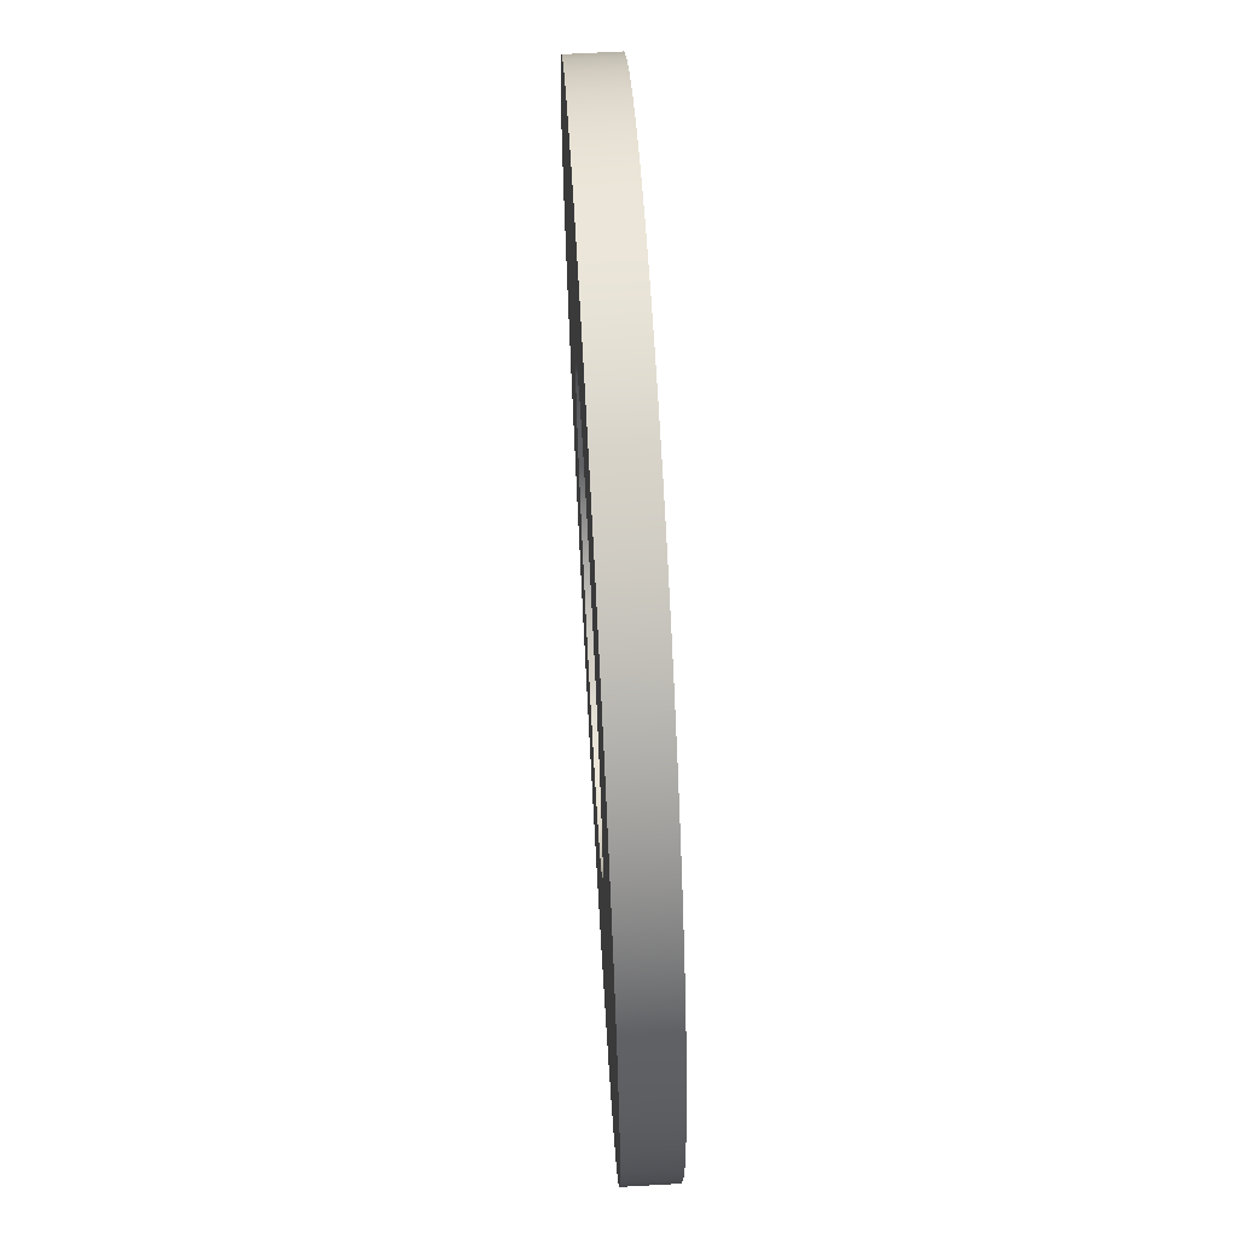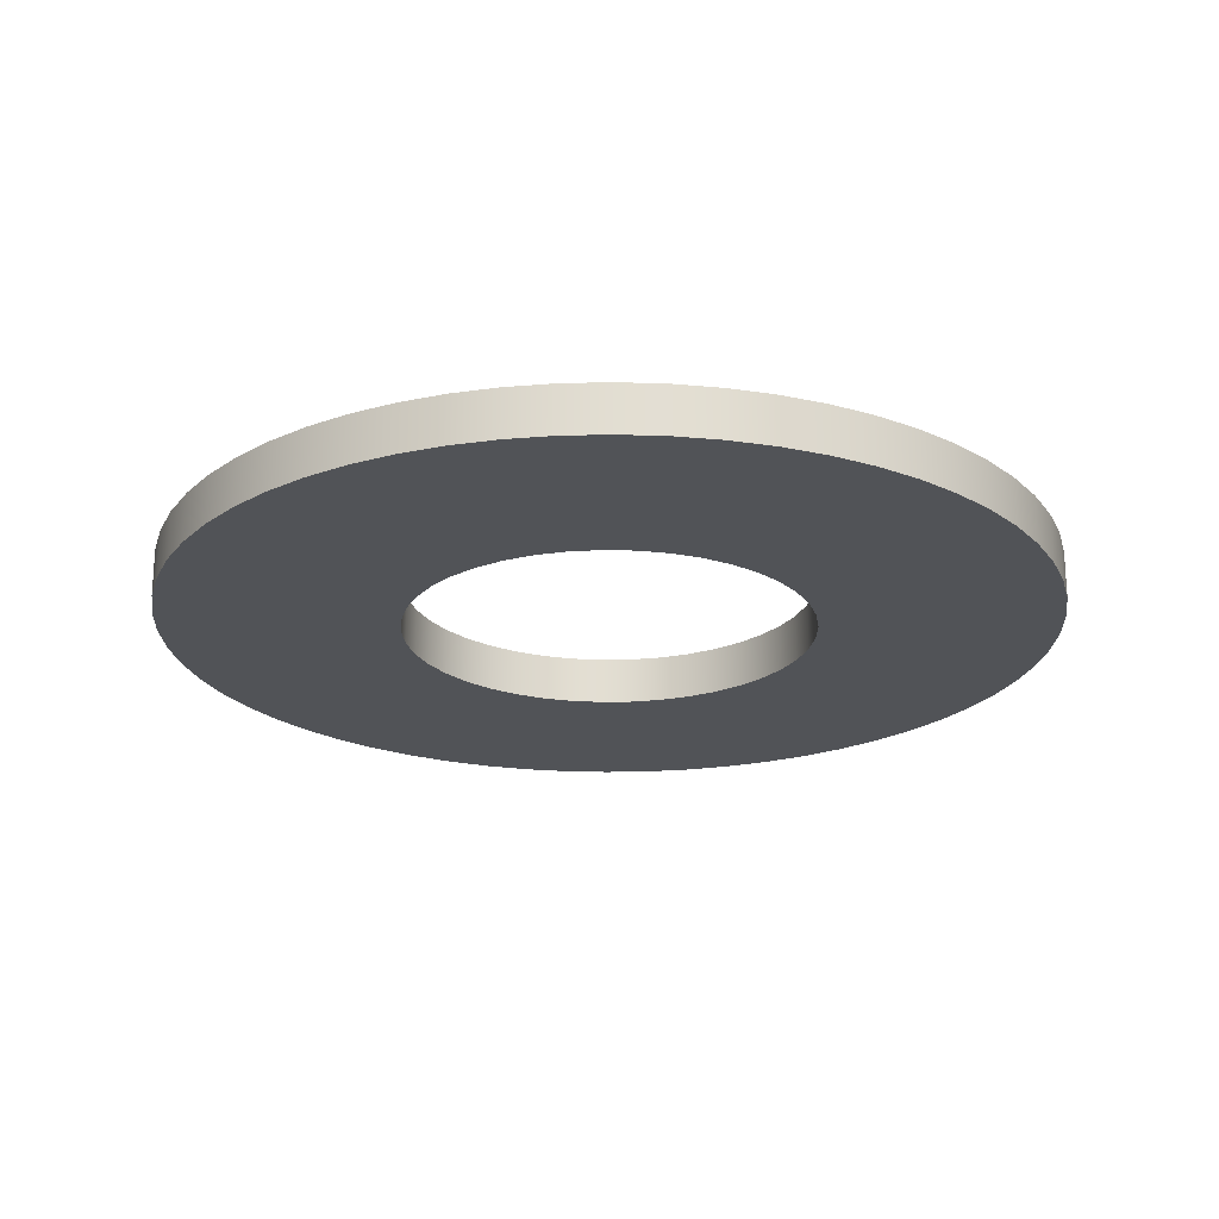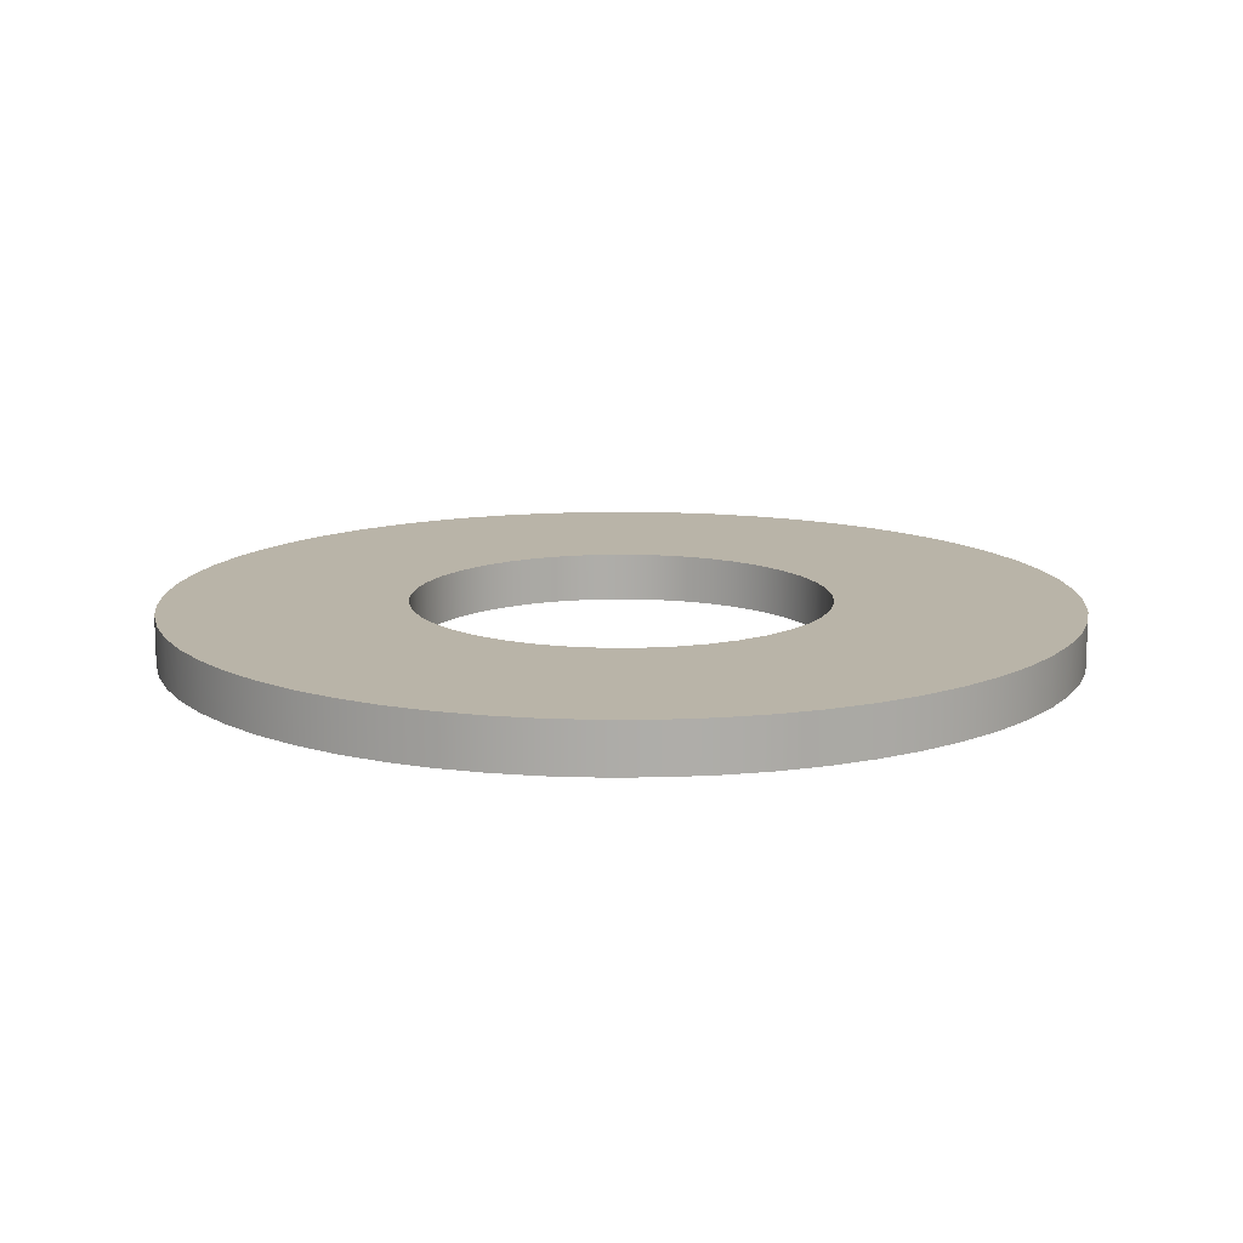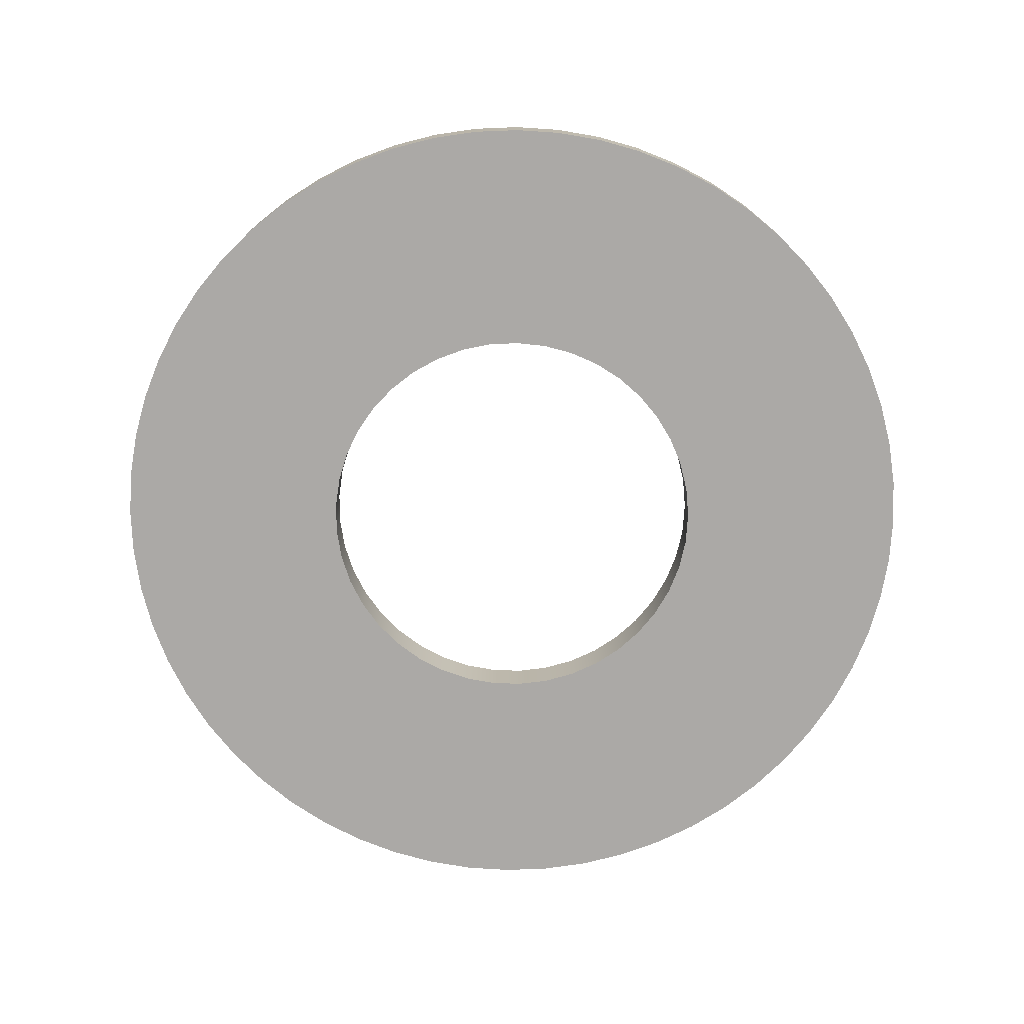
<metadata>
{"format":"obj","ext":"obj","renderer":"f3d","projection":"perspective","resolution":1024,"background":"white","views":[{"elev":66.7,"azim":86.8,"up":"+Z"},{"elev":-21.8,"azim":-0.4,"up":"+Y"},{"elev":13.2,"azim":-112.1,"up":"+Y"},{"elev":-75.5,"azim":-12.7,"up":"+Y"}]}
</metadata>
<code>
v -0.3 0.07 3.674e-17
v -0.2965 0.07 0.04579
v -0.286 0.07 0.09052
v -0.2688 0.07 0.1331
v -0.2454 0.07 0.1726
v -0.2162 0.07 0.208
v -0.1819 0.07 0.2386
v -0.1433 0.07 0.2636
v -0.1014 0.07 0.2823
v -0.05712 0.07 0.2945
v -0.01149 0.07 0.2998
v 0.03441 0.07 0.298
v 0.07949 0.07 0.2893
v 0.1227 0.07 0.2738
v 0.1631 0.07 0.2518
v 0.1996 0.07 0.224
v 0.2314 0.07 0.1909
v 0.2579 0.07 0.1533
v 0.2783 0.07 0.1121
v 0.2921 0.07 0.06836
v 0.2991 0.07 0.02296
v 0.2991 0.07 -0.02296
v 0.2921 0.07 -0.06836
v 0.2783 0.07 -0.1121
v 0.2579 0.07 -0.1533
v 0.2314 0.07 -0.1909
v 0.1996 0.07 -0.224
v 0.1631 0.07 -0.2518
v 0.1227 0.07 -0.2738
v 0.07949 0.07 -0.2893
v 0.03441 0.07 -0.298
v -0.01149 0.07 -0.2998
v -0.05712 0.07 -0.2945
v -0.1014 0.07 -0.2823
v -0.1433 0.07 -0.2636
v -0.1819 0.07 -0.2386
v -0.2162 0.07 -0.208
v -0.2454 0.07 -0.1726
v -0.2688 0.07 -0.1331
v -0.286 0.07 -0.09052
v -0.2965 0.07 -0.04579
v -0.3 0 3.674e-17
v -0.2965 0 -0.04579
v -0.286 0 -0.09052
v -0.2688 0 -0.1331
v -0.2454 0 -0.1726
v -0.2162 0 -0.208
v -0.1819 0 -0.2386
v -0.1433 0 -0.2636
v -0.1014 0 -0.2823
v -0.05712 0 -0.2945
v -0.01149 0 -0.2998
v 0.03441 0 -0.298
v 0.07949 0 -0.2893
v 0.1227 0 -0.2738
v 0.1631 0 -0.2518
v 0.1996 0 -0.224
v 0.2314 0 -0.1909
v 0.2579 0 -0.1533
v 0.2783 0 -0.1121
v 0.2921 0 -0.06836
v 0.2991 0 -0.02296
v 0.2991 0 0.02296
v 0.2921 0 0.06836
v 0.2783 0 0.1121
v 0.2579 0 0.1533
v 0.2314 0 0.1909
v 0.1996 0 0.224
v 0.1631 0 0.2518
v 0.1227 0 0.2738
v 0.07949 0 0.2893
v 0.03441 0 0.298
v -0.01149 0 0.2998
v -0.05712 0 0.2945
v -0.1014 0 0.2823
v -0.1433 0 0.2636
v -0.1819 0 0.2386
v -0.2162 0 0.208
v -0.2454 0 0.1726
v -0.2688 0 0.1331
v -0.286 0 0.09052
v -0.2965 0 0.04579
v -0.3 0.07 3.674e-17
v -0.3 0 3.674e-17
v -0.3 0 3.674e-17
v -0.2965 0 0.04579
v -0.286 0 0.09052
v -0.2688 0 0.1331
v -0.2454 0 0.1726
v -0.2162 0 0.208
v -0.1819 0 0.2386
v -0.1433 0 0.2636
v -0.1014 0 0.2823
v -0.05712 0 0.2945
v -0.01149 0 0.2998
v 0.03441 0 0.298
v 0.07949 0 0.2893
v 0.1227 0 0.2738
v 0.1631 0 0.2518
v 0.1996 0 0.224
v 0.2314 0 0.1909
v 0.2579 0 0.1533
v 0.2783 0 0.1121
v 0.2921 0 0.06836
v 0.2991 0 0.02296
v 0.2991 0 -0.02296
v 0.2921 0 -0.06836
v 0.2783 0 -0.1121
v 0.2579 0 -0.1533
v 0.2314 0 -0.1909
v 0.1996 0 -0.224
v 0.1631 0 -0.2518
v 0.1227 0 -0.2738
v 0.07949 0 -0.2893
v 0.03441 0 -0.298
v -0.01149 0 -0.2998
v -0.05712 0 -0.2945
v -0.1014 0 -0.2823
v -0.1433 0 -0.2636
v -0.1819 0 -0.2386
v -0.2162 0 -0.208
v -0.2454 0 -0.1726
v -0.2688 0 -0.1331
v -0.286 0 -0.09052
v -0.2965 0 -0.04579
v -0.65 0 7.96e-17
v -0.6464 0 -0.06794
v -0.6358 0 -0.1351
v -0.6182 0 -0.2009
v -0.5938 0 -0.2644
v -0.5629 0 -0.325
v -0.5259 0 -0.3821
v -0.483 0 -0.4349
v -0.4349 0 -0.483
v -0.3821 0 -0.5259
v -0.325 0 -0.5629
v -0.2644 0 -0.5938
v -0.2009 0 -0.6182
v -0.1351 0 -0.6358
v -0.06794 0 -0.6464
v 3.98e-17 0 -0.65
v 0.06794 0 -0.6464
v 0.1351 0 -0.6358
v 0.2009 0 -0.6182
v 0.2644 0 -0.5938
v 0.325 0 -0.5629
v 0.3821 0 -0.5259
v 0.4349 0 -0.483
v 0.483 0 -0.4349
v 0.5259 0 -0.3821
v 0.5629 0 -0.325
v 0.5938 0 -0.2644
v 0.6182 0 -0.2009
v 0.6358 0 -0.1351
v 0.6464 0 -0.06794
v 0.65 0 0
v 0.6464 0 0.06794
v 0.6358 0 0.1351
v 0.6182 0 0.2009
v 0.5938 0 0.2644
v 0.5629 0 0.325
v 0.5259 0 0.3821
v 0.483 0 0.4349
v 0.4349 0 0.483
v 0.3821 0 0.5259
v 0.325 0 0.5629
v 0.2644 0 0.5938
v 0.2009 0 0.6182
v 0.1351 0 0.6358
v 0.06794 0 0.6464
v 3.98e-17 0 0.65
v -0.06794 0 0.6464
v -0.1351 0 0.6358
v -0.2009 0 0.6182
v -0.2644 0 0.5938
v -0.325 0 0.5629
v -0.3821 0 0.5259
v -0.4349 0 0.483
v -0.483 0 0.4349
v -0.5259 0 0.3821
v -0.5629 0 0.325
v -0.5938 0 0.2644
v -0.6182 0 0.2009
v -0.6358 0 0.1351
v -0.6464 0 0.06794
v -0.3 0.07 3.674e-17
v -0.2965 0.07 -0.04579
v -0.286 0.07 -0.09052
v -0.2688 0.07 -0.1331
v -0.2454 0.07 -0.1726
v -0.2162 0.07 -0.208
v -0.1819 0.07 -0.2386
v -0.1433 0.07 -0.2636
v -0.1014 0.07 -0.2823
v -0.05712 0.07 -0.2945
v -0.01149 0.07 -0.2998
v 0.03441 0.07 -0.298
v 0.07949 0.07 -0.2893
v 0.1227 0.07 -0.2738
v 0.1631 0.07 -0.2518
v 0.1996 0.07 -0.224
v 0.2314 0.07 -0.1909
v 0.2579 0.07 -0.1533
v 0.2783 0.07 -0.1121
v 0.2921 0.07 -0.06836
v 0.2991 0.07 -0.02296
v 0.2991 0.07 0.02296
v 0.2921 0.07 0.06836
v 0.2783 0.07 0.1121
v 0.2579 0.07 0.1533
v 0.2314 0.07 0.1909
v 0.1996 0.07 0.224
v 0.1631 0.07 0.2518
v 0.1227 0.07 0.2738
v 0.07949 0.07 0.2893
v 0.03441 0.07 0.298
v -0.01149 0.07 0.2998
v -0.05712 0.07 0.2945
v -0.1014 0.07 0.2823
v -0.1433 0.07 0.2636
v -0.1819 0.07 0.2386
v -0.2162 0.07 0.208
v -0.2454 0.07 0.1726
v -0.2688 0.07 0.1331
v -0.286 0.07 0.09052
v -0.2965 0.07 0.04579
v -0.65 0.07 7.96e-17
v -0.6464 0.07 0.06794
v -0.6358 0.07 0.1351
v -0.6182 0.07 0.2009
v -0.5938 0.07 0.2644
v -0.5629 0.07 0.325
v -0.5259 0.07 0.3821
v -0.483 0.07 0.4349
v -0.4349 0.07 0.483
v -0.3821 0.07 0.5259
v -0.325 0.07 0.5629
v -0.2644 0.07 0.5938
v -0.2009 0.07 0.6182
v -0.1351 0.07 0.6358
v -0.06794 0.07 0.6464
v 3.98e-17 0.07 0.65
v 0.06794 0.07 0.6464
v 0.1351 0.07 0.6358
v 0.2009 0.07 0.6182
v 0.2644 0.07 0.5938
v 0.325 0.07 0.5629
v 0.3821 0.07 0.5259
v 0.4349 0.07 0.483
v 0.483 0.07 0.4349
v 0.5259 0.07 0.3821
v 0.5629 0.07 0.325
v 0.5938 0.07 0.2644
v 0.6182 0.07 0.2009
v 0.6358 0.07 0.1351
v 0.6464 0.07 0.06794
v 0.65 0.07 0
v 0.6464 0.07 -0.06794
v 0.6358 0.07 -0.1351
v 0.6182 0.07 -0.2009
v 0.5938 0.07 -0.2644
v 0.5629 0.07 -0.325
v 0.5259 0.07 -0.3821
v 0.483 0.07 -0.4349
v 0.4349 0.07 -0.483
v 0.3821 0.07 -0.5259
v 0.325 0.07 -0.5629
v 0.2644 0.07 -0.5938
v 0.2009 0.07 -0.6182
v 0.1351 0.07 -0.6358
v 0.06794 0.07 -0.6464
v 3.98e-17 0.07 -0.65
v -0.06794 0.07 -0.6464
v -0.1351 0.07 -0.6358
v -0.2009 0.07 -0.6182
v -0.2644 0.07 -0.5938
v -0.325 0.07 -0.5629
v -0.3821 0.07 -0.5259
v -0.4349 0.07 -0.483
v -0.483 0.07 -0.4349
v -0.5259 0.07 -0.3821
v -0.5629 0.07 -0.325
v -0.5938 0.07 -0.2644
v -0.6182 0.07 -0.2009
v -0.6358 0.07 -0.1351
v -0.6464 0.07 -0.06794
v -0.65 0.07 7.96e-17
v -0.6464 0.07 -0.06794
v -0.6358 0.07 -0.1351
v -0.6182 0.07 -0.2009
v -0.5938 0.07 -0.2644
v -0.5629 0.07 -0.325
v -0.5259 0.07 -0.3821
v -0.483 0.07 -0.4349
v -0.4349 0.07 -0.483
v -0.3821 0.07 -0.5259
v -0.325 0.07 -0.5629
v -0.2644 0.07 -0.5938
v -0.2009 0.07 -0.6182
v -0.1351 0.07 -0.6358
v -0.06794 0.07 -0.6464
v 3.98e-17 0.07 -0.65
v 0.06794 0.07 -0.6464
v 0.1351 0.07 -0.6358
v 0.2009 0.07 -0.6182
v 0.2644 0.07 -0.5938
v 0.325 0.07 -0.5629
v 0.3821 0.07 -0.5259
v 0.4349 0.07 -0.483
v 0.483 0.07 -0.4349
v 0.5259 0.07 -0.3821
v 0.5629 0.07 -0.325
v 0.5938 0.07 -0.2644
v 0.6182 0.07 -0.2009
v 0.6358 0.07 -0.1351
v 0.6464 0.07 -0.06794
v 0.65 0.07 0
v 0.6464 0.07 0.06794
v 0.6358 0.07 0.1351
v 0.6182 0.07 0.2009
v 0.5938 0.07 0.2644
v 0.5629 0.07 0.325
v 0.5259 0.07 0.3821
v 0.483 0.07 0.4349
v 0.4349 0.07 0.483
v 0.3821 0.07 0.5259
v 0.325 0.07 0.5629
v 0.2644 0.07 0.5938
v 0.2009 0.07 0.6182
v 0.1351 0.07 0.6358
v 0.06794 0.07 0.6464
v 3.98e-17 0.07 0.65
v -0.06794 0.07 0.6464
v -0.1351 0.07 0.6358
v -0.2009 0.07 0.6182
v -0.2644 0.07 0.5938
v -0.325 0.07 0.5629
v -0.3821 0.07 0.5259
v -0.4349 0.07 0.483
v -0.483 0.07 0.4349
v -0.5259 0.07 0.3821
v -0.5629 0.07 0.325
v -0.5938 0.07 0.2644
v -0.6182 0.07 0.2009
v -0.6358 0.07 0.1351
v -0.6464 0.07 0.06794
v -0.65 0 7.96e-17
v -0.6464 0 0.06794
v -0.6358 0 0.1351
v -0.6182 0 0.2009
v -0.5938 0 0.2644
v -0.5629 0 0.325
v -0.5259 0 0.3821
v -0.483 0 0.4349
v -0.4349 0 0.483
v -0.3821 0 0.5259
v -0.325 0 0.5629
v -0.2644 0 0.5938
v -0.2009 0 0.6182
v -0.1351 0 0.6358
v -0.06794 0 0.6464
v 3.98e-17 0 0.65
v 0.06794 0 0.6464
v 0.1351 0 0.6358
v 0.2009 0 0.6182
v 0.2644 0 0.5938
v 0.325 0 0.5629
v 0.3821 0 0.5259
v 0.4349 0 0.483
v 0.483 0 0.4349
v 0.5259 0 0.3821
v 0.5629 0 0.325
v 0.5938 0 0.2644
v 0.6182 0 0.2009
v 0.6358 0 0.1351
v 0.6464 0 0.06794
v 0.65 0 0
v 0.6464 0 -0.06794
v 0.6358 0 -0.1351
v 0.6182 0 -0.2009
v 0.5938 0 -0.2644
v 0.5629 0 -0.325
v 0.5259 0 -0.3821
v 0.483 0 -0.4349
v 0.4349 0 -0.483
v 0.3821 0 -0.5259
v 0.325 0 -0.5629
v 0.2644 0 -0.5938
v 0.2009 0 -0.6182
v 0.1351 0 -0.6358
v 0.06794 0 -0.6464
v 3.98e-17 0 -0.65
v -0.06794 0 -0.6464
v -0.1351 0 -0.6358
v -0.2009 0 -0.6182
v -0.2644 0 -0.5938
v -0.325 0 -0.5629
v -0.3821 0 -0.5259
v -0.4349 0 -0.483
v -0.483 0 -0.4349
v -0.5259 0 -0.3821
v -0.5629 0 -0.325
v -0.5938 0 -0.2644
v -0.6182 0 -0.2009
v -0.6358 0 -0.1351
v -0.6464 0 -0.06794
v -0.65 0 7.96e-17
v -0.65 0.07 7.96e-17
f 2 82 1
f 1 82 84
f 83 42 41
f 41 42 43
f 41 43 40
f 40 43 44
f 40 44 39
f 39 44 45
f 39 45 38
f 38 45 46
f 38 46 37
f 37 46 47
f 37 47 36
f 36 47 48
f 36 48 35
f 35 48 49
f 35 49 34
f 34 49 50
f 34 50 33
f 33 50 51
f 33 51 32
f 32 51 52
f 32 52 31
f 31 52 53
f 31 53 30
f 30 53 54
f 30 54 29
f 29 54 55
f 29 55 28
f 28 55 56
f 28 56 27
f 27 56 57
f 27 57 26
f 26 57 58
f 26 58 25
f 25 58 59
f 25 59 24
f 24 59 60
f 24 60 23
f 23 60 61
f 23 61 22
f 22 61 62
f 22 62 21
f 21 62 63
f 21 63 20
f 20 63 64
f 20 64 19
f 19 64 65
f 19 65 18
f 18 65 66
f 18 66 17
f 17 66 67
f 17 67 16
f 16 67 68
f 16 68 15
f 15 68 69
f 15 69 14
f 14 69 70
f 14 70 13
f 13 70 71
f 13 71 12
f 12 71 72
f 12 72 11
f 11 72 73
f 11 73 10
f 10 73 74
f 10 74 9
f 9 74 75
f 9 75 8
f 8 75 76
f 8 76 7
f 7 76 77
f 7 77 6
f 6 77 78
f 6 78 5
f 5 78 79
f 5 79 4
f 4 79 80
f 4 80 3
f 3 80 81
f 3 81 2
f 2 81 82
f 86 185 85
f 85 185 126
f 85 126 127
f 185 86 184
f 184 86 87
f 184 87 183
f 183 87 182
f 182 87 88
f 182 88 181
f 181 88 89
f 181 89 180
f 180 89 179
f 179 89 90
f 179 90 178
f 178 90 91
f 178 91 177
f 177 91 176
f 176 91 92
f 176 92 175
f 175 92 93
f 175 93 174
f 174 93 94
f 174 94 173
f 173 94 172
f 172 94 95
f 172 95 171
f 171 95 96
f 171 96 170
f 170 96 169
f 169 96 97
f 169 97 168
f 168 97 98
f 168 98 167
f 167 98 166
f 166 98 99
f 166 99 165
f 165 99 100
f 165 100 164
f 164 100 163
f 163 100 101
f 163 101 162
f 162 101 102
f 162 102 161
f 161 102 160
f 160 102 103
f 160 103 159
f 159 103 104
f 159 104 158
f 158 104 157
f 157 104 105
f 157 105 156
f 156 105 106
f 156 106 155
f 155 106 107
f 155 107 154
f 154 107 153
f 153 107 108
f 153 108 152
f 152 108 109
f 152 109 151
f 151 109 150
f 150 109 110
f 150 110 149
f 149 110 111
f 149 111 148
f 148 111 147
f 147 111 112
f 147 112 146
f 146 112 113
f 146 113 145
f 145 113 144
f 144 113 114
f 144 114 143
f 143 114 115
f 143 115 142
f 142 115 141
f 141 115 116
f 141 116 140
f 140 116 117
f 140 117 139
f 139 117 138
f 138 117 118
f 138 118 137
f 137 118 119
f 137 119 136
f 136 119 120
f 136 120 135
f 135 120 134
f 134 120 121
f 134 121 133
f 133 121 122
f 133 122 132
f 132 122 131
f 131 122 123
f 131 123 130
f 130 123 124
f 130 124 129
f 129 124 128
f 128 124 125
f 128 125 127
f 127 125 85
f 187 286 186
f 186 286 227
f 186 227 228
f 286 187 285
f 285 187 188
f 285 188 284
f 284 188 283
f 283 188 189
f 283 189 282
f 282 189 190
f 282 190 281
f 281 190 280
f 280 190 191
f 280 191 279
f 279 191 192
f 279 192 278
f 278 192 277
f 277 192 193
f 277 193 276
f 276 193 194
f 276 194 275
f 275 194 195
f 275 195 274
f 274 195 273
f 273 195 196
f 273 196 272
f 272 196 197
f 272 197 271
f 271 197 270
f 270 197 198
f 270 198 269
f 269 198 199
f 269 199 268
f 268 199 267
f 267 199 200
f 267 200 266
f 266 200 201
f 266 201 265
f 265 201 264
f 264 201 202
f 264 202 263
f 263 202 203
f 263 203 262
f 262 203 261
f 261 203 204
f 261 204 260
f 260 204 205
f 260 205 259
f 259 205 258
f 258 205 206
f 258 206 257
f 257 206 207
f 257 207 256
f 256 207 208
f 256 208 255
f 255 208 254
f 254 208 209
f 254 209 253
f 253 209 210
f 253 210 252
f 252 210 251
f 251 210 211
f 251 211 250
f 250 211 212
f 250 212 249
f 249 212 248
f 248 212 213
f 248 213 247
f 247 213 214
f 247 214 246
f 246 214 245
f 245 214 215
f 245 215 244
f 244 215 216
f 244 216 243
f 243 216 242
f 242 216 217
f 242 217 241
f 241 217 218
f 241 218 240
f 240 218 239
f 239 218 219
f 239 219 238
f 238 219 220
f 238 220 237
f 237 220 221
f 237 221 236
f 236 221 235
f 235 221 222
f 235 222 234
f 234 222 223
f 234 223 233
f 233 223 232
f 232 223 224
f 232 224 231
f 231 224 225
f 231 225 230
f 230 225 229
f 229 225 226
f 229 226 228
f 228 226 186
f 288 406 287
f 287 406 407
f 408 347 346
f 346 347 348
f 346 348 345
f 345 348 349
f 345 349 344
f 344 349 350
f 344 350 343
f 343 350 351
f 343 351 342
f 342 351 352
f 342 352 341
f 341 352 353
f 341 353 340
f 340 353 354
f 340 354 339
f 339 354 355
f 339 355 338
f 338 355 356
f 338 356 337
f 337 356 357
f 337 357 336
f 336 357 358
f 336 358 335
f 335 358 359
f 335 359 334
f 334 359 360
f 334 360 333
f 333 360 361
f 333 361 332
f 332 361 362
f 332 362 331
f 331 362 363
f 331 363 330
f 330 363 364
f 330 364 329
f 329 364 365
f 329 365 328
f 328 365 366
f 328 366 327
f 327 366 367
f 327 367 326
f 326 367 368
f 326 368 325
f 325 368 369
f 325 369 324
f 324 369 370
f 324 370 323
f 323 370 371
f 323 371 322
f 322 371 372
f 322 372 321
f 321 372 373
f 321 373 320
f 320 373 374
f 320 374 319
f 319 374 375
f 319 375 318
f 318 375 376
f 318 376 317
f 317 376 377
f 317 377 316
f 316 377 378
f 316 378 315
f 315 378 379
f 315 379 314
f 314 379 380
f 314 380 313
f 313 380 381
f 313 381 312
f 312 381 382
f 312 382 311
f 311 382 383
f 311 383 310
f 310 383 384
f 310 384 309
f 309 384 385
f 309 385 308
f 308 385 386
f 308 386 307
f 307 386 387
f 307 387 306
f 306 387 388
f 306 388 305
f 305 388 389
f 305 389 304
f 304 389 390
f 304 390 303
f 303 390 391
f 303 391 302
f 302 391 392
f 302 392 301
f 301 392 393
f 301 393 300
f 300 393 394
f 300 394 299
f 299 394 395
f 299 395 298
f 298 395 396
f 298 396 297
f 297 396 397
f 297 397 296
f 296 397 398
f 296 398 295
f 295 398 399
f 295 399 294
f 294 399 400
f 294 400 293
f 293 400 401
f 293 401 292
f 292 401 402
f 292 402 291
f 291 402 403
f 291 403 290
f 290 403 404
f 290 404 289
f 289 404 405
f 289 405 288
f 288 405 406

</code>
